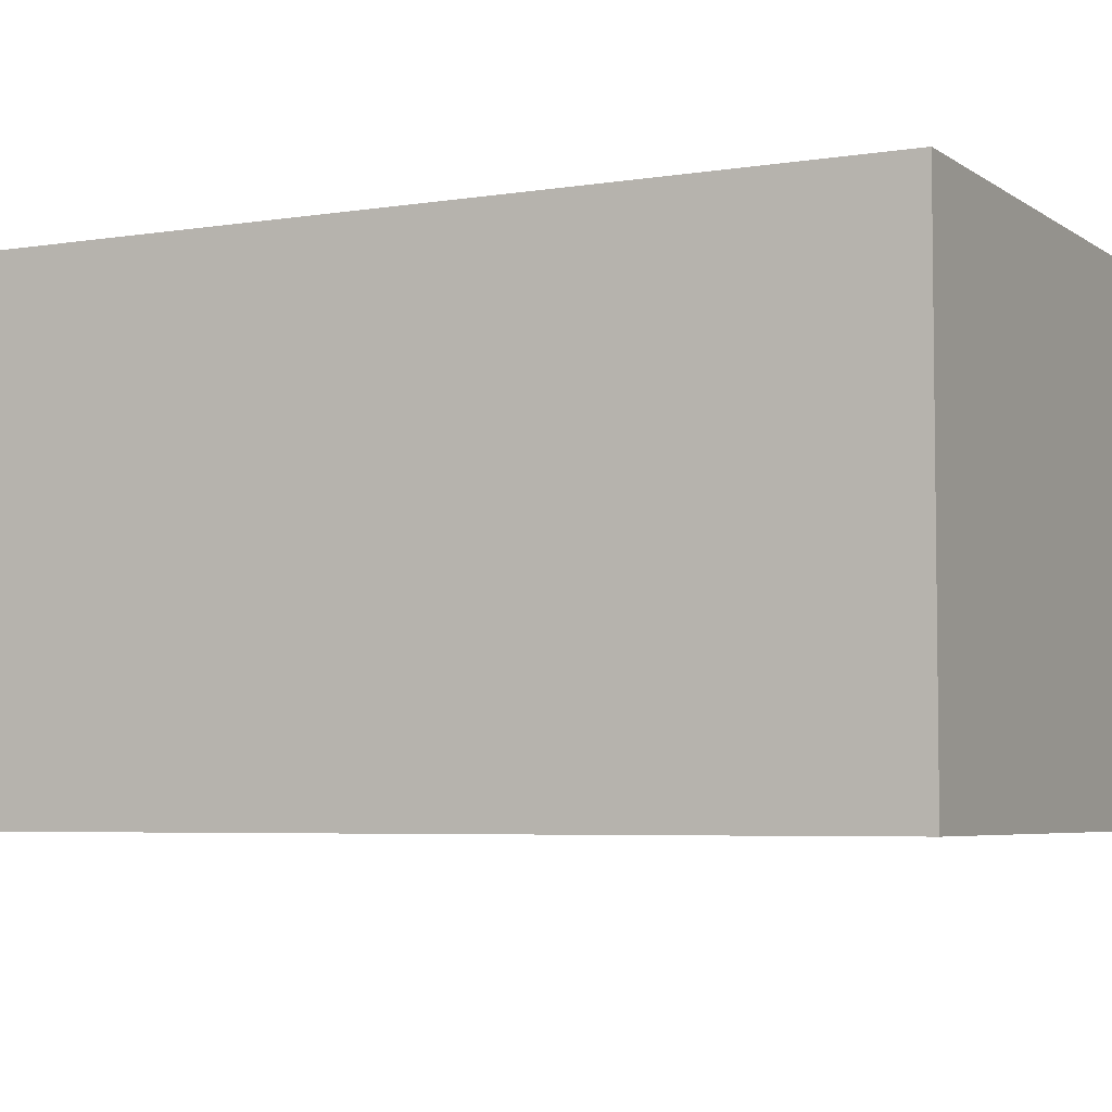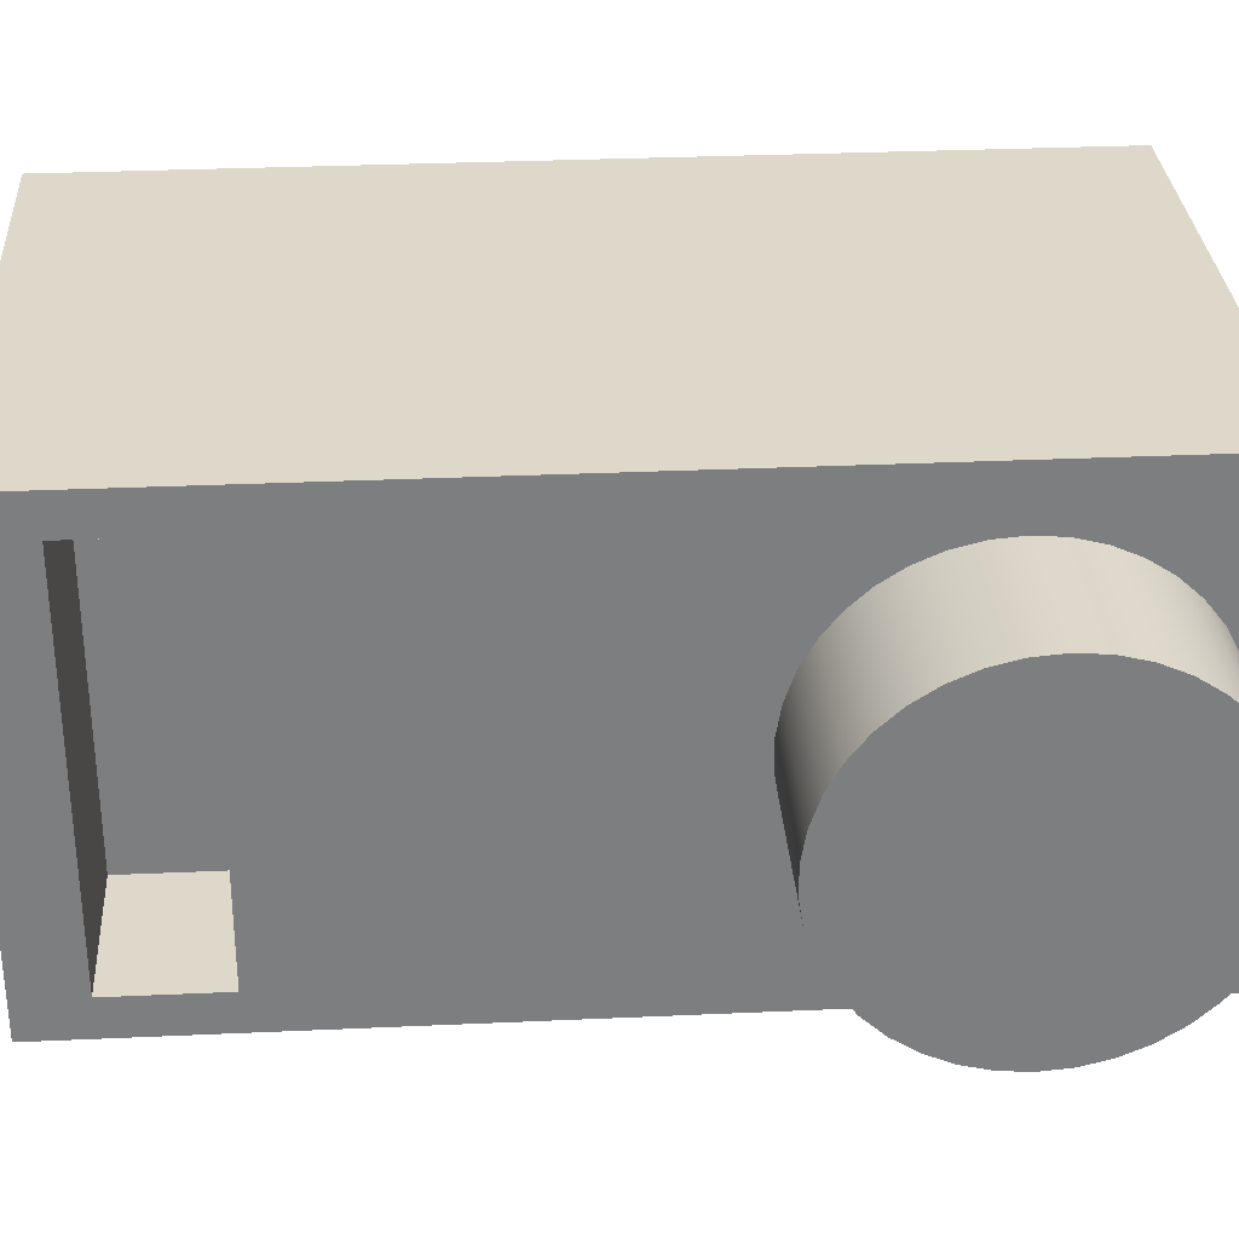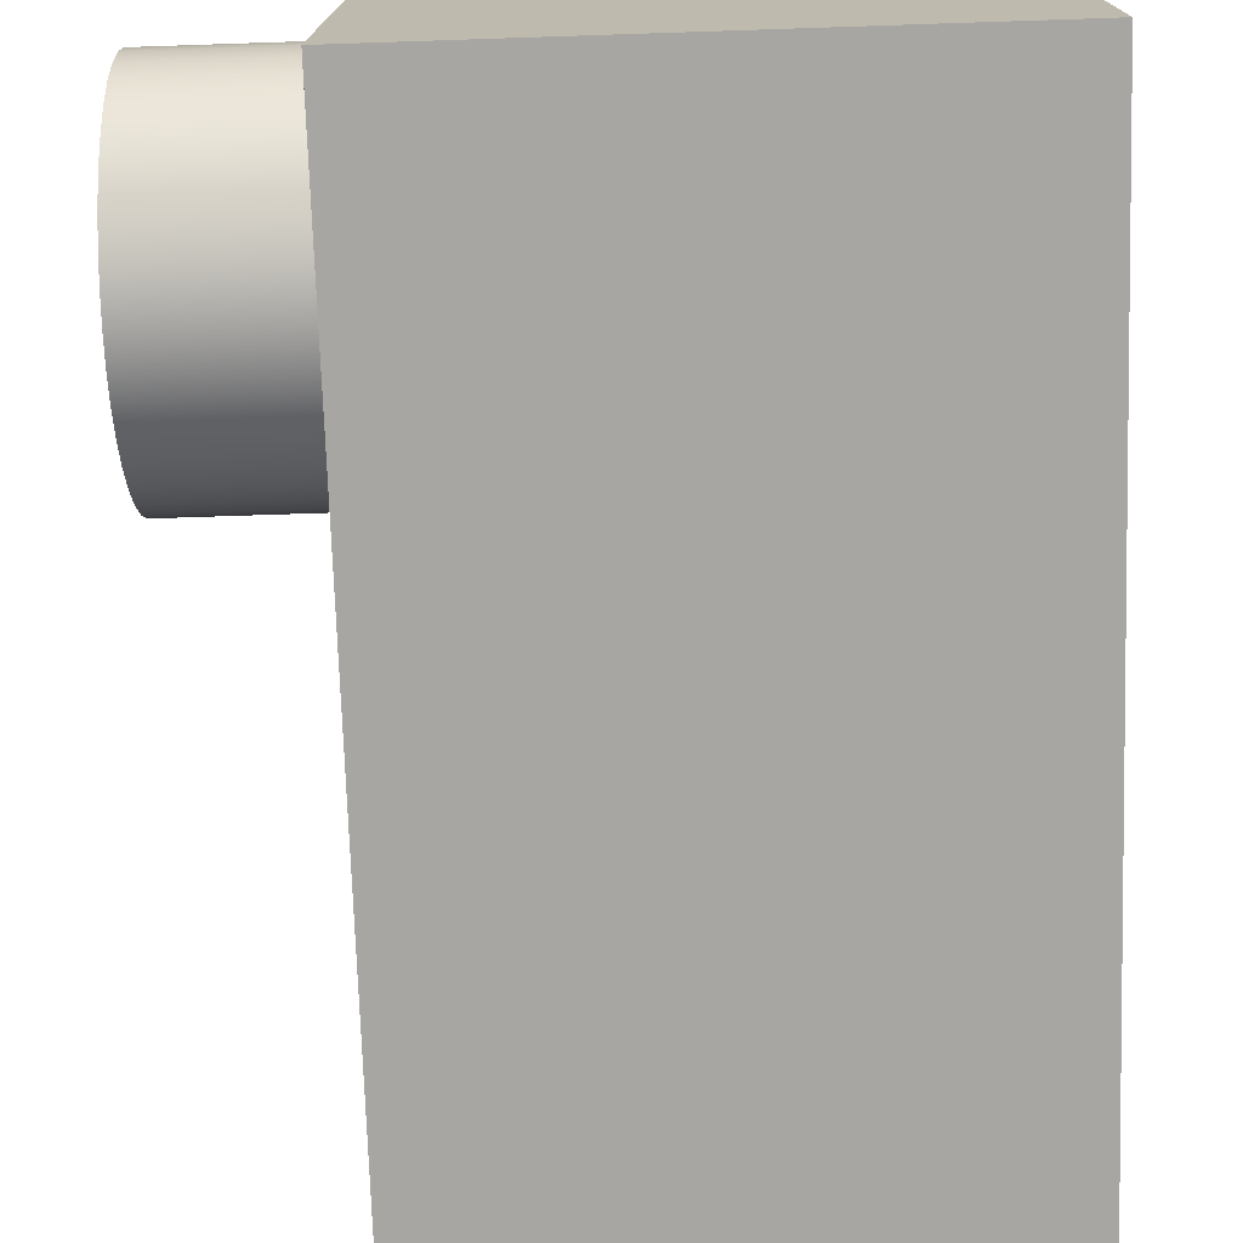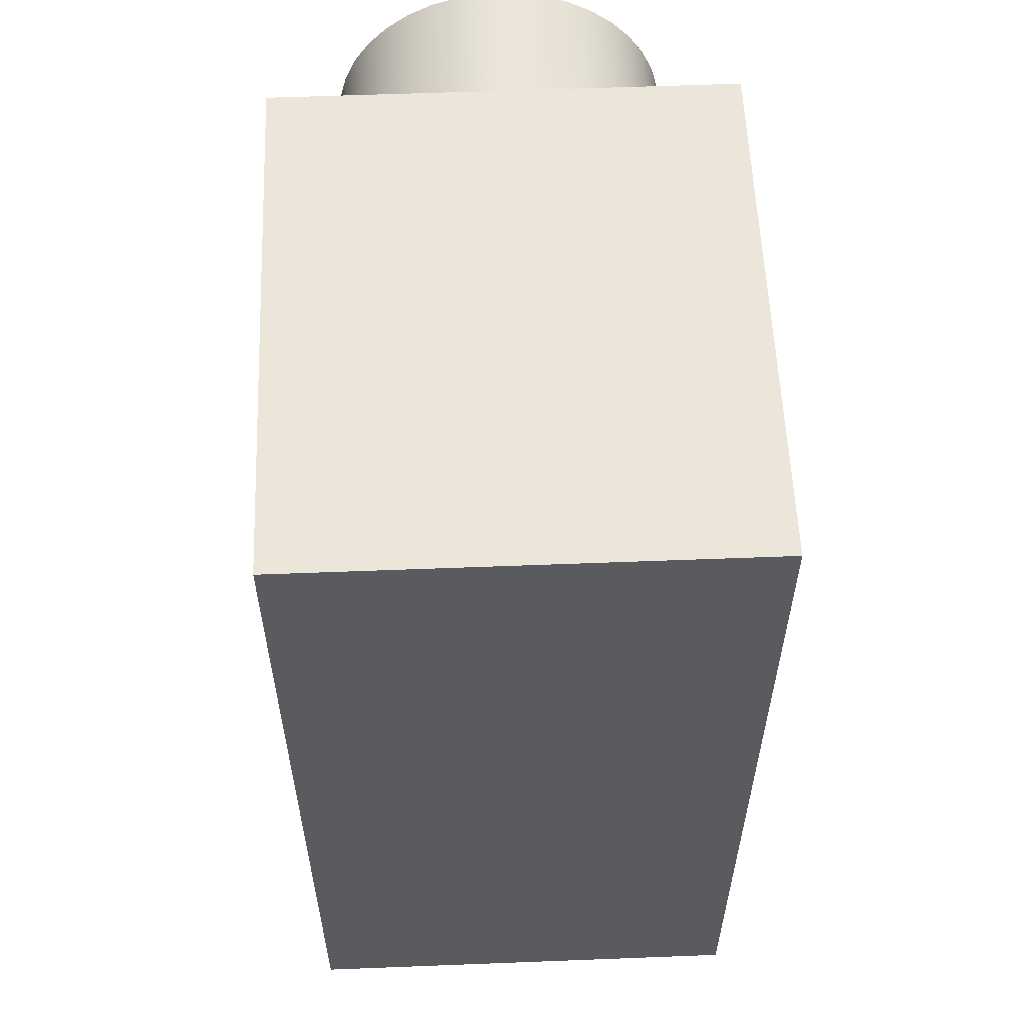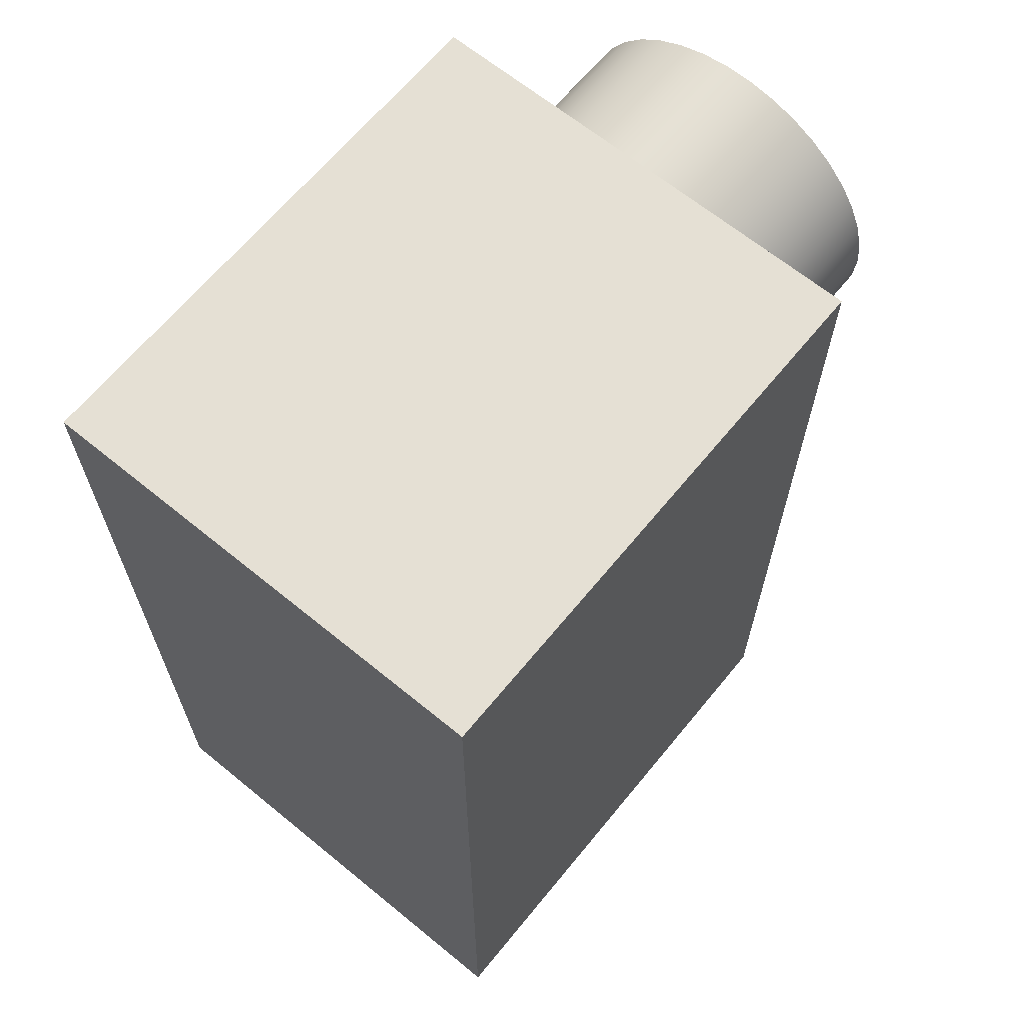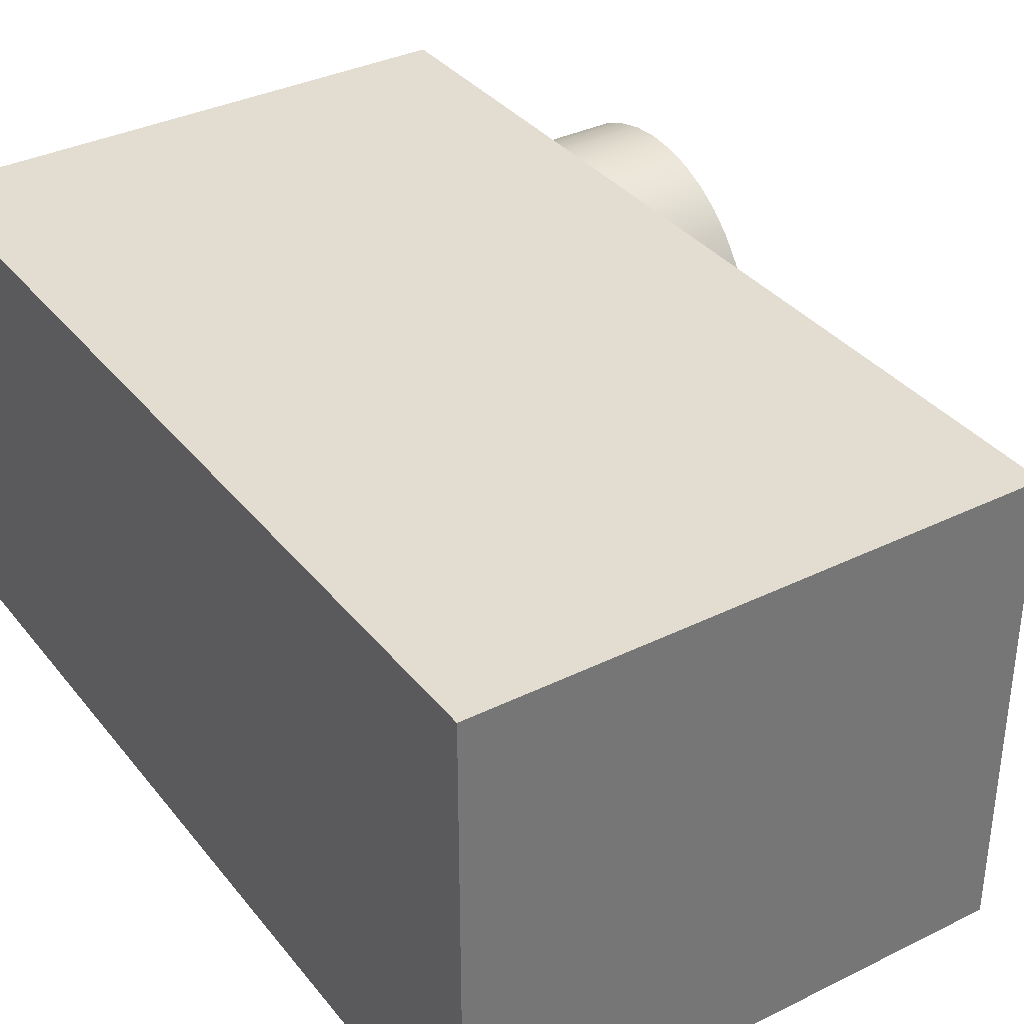
<metadata>
{"format":"obj","ext":"obj","renderer":"f3d","projection":"perspective","resolution":1024,"background":"white","views":[{"elev":-5.0,"azim":-62.8,"up":"+Z"},{"elev":31.0,"azim":86.3,"up":"+Z"},{"elev":-74.0,"azim":-178.1,"up":"+Z"},{"elev":57.6,"azim":-92.3,"up":"+Y"},{"elev":65.7,"azim":-50.6,"up":"+Y"},{"elev":35.4,"azim":-33.1,"up":"+Z"}]}
</metadata>
<code>
v 0 12.5 2
v 0 12.5 8
v 7 12.5 8
v 7 12.5 2
v 0 12.5 8
v 0 12.5 2
v 0 0.5 2
v 0 0.5 8
v 0 12.5 8
v 0 0.5 8
v 7 0.5 8
v 7 12.5 8
v 9 10 7.236
v 9 9.632 7.206
v 9 9.274 7.115
v 9 8.936 6.967
v 9 8.627 6.765
v 9 8.355 6.514
v 9 8.128 6.223
v 9 7.952 5.898
v 9 7.832 5.549
v 9 7.772 5.185
v 9 7.772 4.815
v 9 7.832 4.451
v 9 7.952 4.102
v 9 8.128 3.777
v 9 8.355 3.486
v 9 8.627 3.235
v 9 8.936 3.033
v 9 9.274 2.885
v 9 9.632 2.794
v 9 10 2.764
v 9 10.37 2.794
v 9 10.73 2.885
v 9 11.06 3.033
v 9 11.37 3.235
v 9 11.65 3.486
v 9 11.87 3.777
v 9 12.05 4.102
v 9 12.17 4.451
v 9 12.23 4.815
v 9 12.23 5.185
v 9 12.17 5.549
v 9 12.05 5.898
v 9 11.87 6.223
v 9 11.65 6.514
v 9 11.37 6.765
v 9 11.06 6.967
v 9 10.73 7.115
v 9 10.37 7.206
v 9 10 7.236
v 9 10.37 7.206
v 9 10.73 7.115
v 9 11.06 6.967
v 9 11.37 6.765
v 9 11.65 6.514
v 9 11.87 6.223
v 9 12.05 5.898
v 9 12.17 5.549
v 9 12.23 5.185
v 9 12.23 4.815
v 9 12.17 4.451
v 9 12.05 4.102
v 9 11.87 3.777
v 9 11.65 3.486
v 9 11.37 3.235
v 9 11.06 3.033
v 9 10.73 2.885
v 9 10.37 2.794
v 9 10 2.764
v 9 9.632 2.794
v 9 9.274 2.885
v 9 8.936 3.033
v 9 8.627 3.235
v 9 8.355 3.486
v 9 8.128 3.777
v 9 7.952 4.102
v 9 7.832 4.451
v 9 7.772 4.815
v 9 7.772 5.185
v 9 7.832 5.549
v 9 7.952 5.898
v 9 8.128 6.223
v 9 8.355 6.514
v 9 8.627 6.765
v 9 8.936 6.967
v 9 9.274 7.115
v 9 9.632 7.206
v 7 10 7.236
v 7 9.632 7.206
v 7 9.274 7.115
v 7 8.936 6.967
v 7 8.627 6.765
v 7 8.355 6.514
v 7 8.128 6.223
v 7 7.952 5.898
v 7 7.832 5.549
v 7 7.772 5.185
v 7 7.772 4.815
v 7 7.832 4.451
v 7 7.952 4.102
v 7 8.128 3.777
v 7 8.355 3.486
v 7 8.627 3.235
v 7 8.936 3.033
v 7 9.274 2.885
v 7 9.632 2.794
v 7 10 2.764
v 7 10.37 2.794
v 7 10.73 2.885
v 7 11.06 3.033
v 7 11.37 3.235
v 7 11.65 3.486
v 7 11.87 3.777
v 7 12.05 4.102
v 7 12.17 4.451
v 7 12.23 4.815
v 7 12.23 5.185
v 7 12.17 5.549
v 7 12.05 5.898
v 7 11.87 6.223
v 7 11.65 6.514
v 7 11.37 6.765
v 7 11.06 6.967
v 7 10.73 7.115
v 7 10.37 7.206
v 7 10 7.236
v 9 10 7.236
v 0 0.5 8
v 0 0.5 2
v 7 0.5 2
v 7 0.5 8
v 0 0.5 2
v 0 12.5 2
v 7 12.5 2
v 7 0.5 2
v 7 1.303 7.5
v 7 2.697 7.5
v 7 2.697 2.5
v 7 1.303 2.5
v 7 10 7.236
v 7 10.37 7.206
v 7 10.73 7.115
v 7 11.06 6.967
v 7 11.37 6.765
v 7 11.65 6.514
v 7 11.87 6.223
v 7 12.05 5.898
v 7 12.17 5.549
v 7 12.23 5.185
v 7 12.23 4.815
v 7 12.17 4.451
v 7 12.05 4.102
v 7 11.87 3.777
v 7 11.65 3.486
v 7 11.37 3.235
v 7 11.06 3.033
v 7 10.73 2.885
v 7 10.37 2.794
v 7 10 2.764
v 7 9.632 2.794
v 7 9.274 2.885
v 7 8.936 3.033
v 7 8.627 3.235
v 7 8.355 3.486
v 7 8.128 3.777
v 7 7.952 4.102
v 7 7.832 4.451
v 7 7.772 4.815
v 7 7.772 5.185
v 7 7.832 5.549
v 7 7.952 5.898
v 7 8.128 6.223
v 7 8.355 6.514
v 7 8.627 6.765
v 7 8.936 6.967
v 7 9.274 7.115
v 7 9.632 7.206
v 7 12.5 2
v 7 12.5 8
v 7 0.5 8
v 7 0.5 2
v 7 2.697 7.5
v 7 1.303 7.5
v 5 1.303 7.5
v 5 2.697 7.5
v 5 2.697 2.5
v 5 2.697 7.5
v 5 1.303 7.5
v 5 1.303 2.5
v 7 2.697 2.5
v 7 2.697 7.5
v 5 2.697 7.5
v 5 2.697 2.5
v 7 1.303 7.5
v 7 1.303 2.5
v 5 1.303 2.5
v 5 1.303 7.5
v 7 1.303 2.5
v 7 2.697 2.5
v 5 2.697 2.5
v 5 1.303 2.5
f 1 2 4
f 4 2 3
f 5 6 8
f 8 6 7
f 9 10 12
f 12 10 11
f 14 31 13
f 13 31 32
f 13 32 50
f 50 32 33
f 50 33 49
f 49 33 34
f 49 34 48
f 48 34 35
f 48 35 47
f 47 35 36
f 47 36 46
f 46 36 37
f 46 37 45
f 45 37 38
f 45 38 44
f 44 38 39
f 44 39 43
f 43 39 40
f 43 40 42
f 42 40 41
f 31 14 30
f 30 14 15
f 30 15 29
f 29 15 16
f 29 16 28
f 28 16 17
f 28 17 27
f 27 17 18
f 27 18 26
f 26 18 19
f 26 19 25
f 25 19 20
f 25 20 24
f 24 20 21
f 24 21 23
f 23 21 22
f 52 126 51
f 51 126 127
f 128 89 88
f 88 89 90
f 88 90 87
f 87 90 91
f 87 91 86
f 86 91 92
f 86 92 85
f 85 92 93
f 85 93 84
f 84 93 94
f 84 94 83
f 83 94 95
f 83 95 82
f 82 95 96
f 82 96 81
f 81 96 97
f 81 97 80
f 80 97 98
f 80 98 79
f 79 98 99
f 79 99 78
f 78 99 100
f 78 100 77
f 77 100 101
f 77 101 76
f 76 101 102
f 76 102 75
f 75 102 103
f 75 103 74
f 74 103 104
f 74 104 73
f 73 104 105
f 73 105 72
f 72 105 106
f 72 106 71
f 71 106 107
f 71 107 70
f 70 107 108
f 70 108 69
f 69 108 109
f 69 109 68
f 68 109 110
f 68 110 67
f 67 110 111
f 67 111 66
f 66 111 112
f 66 112 65
f 65 112 113
f 65 113 64
f 64 113 114
f 64 114 63
f 63 114 115
f 63 115 62
f 62 115 116
f 62 116 61
f 61 116 117
f 61 117 60
f 60 117 118
f 60 118 59
f 59 118 119
f 59 119 58
f 58 119 120
f 58 120 57
f 57 120 121
f 57 121 56
f 56 121 122
f 56 122 55
f 55 122 123
f 55 123 54
f 54 123 124
f 54 124 53
f 53 124 125
f 53 125 52
f 52 125 126
f 129 130 132
f 132 130 131
f 133 134 136
f 136 134 135
f 138 181 137
f 137 181 182
f 137 182 140
f 140 182 139
f 139 182 179
f 139 179 161
f 161 179 160
f 160 179 159
f 159 179 158
f 158 179 157
f 157 179 156
f 156 179 155
f 155 179 154
f 154 179 153
f 153 179 152
f 152 179 151
f 151 179 180
f 151 180 150
f 150 180 149
f 149 180 148
f 148 180 147
f 147 180 146
f 146 180 145
f 145 180 144
f 144 180 143
f 143 180 142
f 142 180 141
f 141 180 178
f 178 180 138
f 178 138 177
f 177 138 176
f 176 138 175
f 175 138 174
f 174 138 173
f 173 138 172
f 172 138 171
f 171 138 170
f 170 138 139
f 170 139 169
f 169 139 168
f 168 139 167
f 167 139 166
f 166 139 165
f 165 139 164
f 164 139 163
f 163 139 162
f 162 139 161
f 180 181 138
f 183 184 186
f 186 184 185
f 187 188 190
f 190 188 189
f 191 192 194
f 194 192 193
f 195 196 198
f 198 196 197
f 199 200 202
f 202 200 201

</code>
